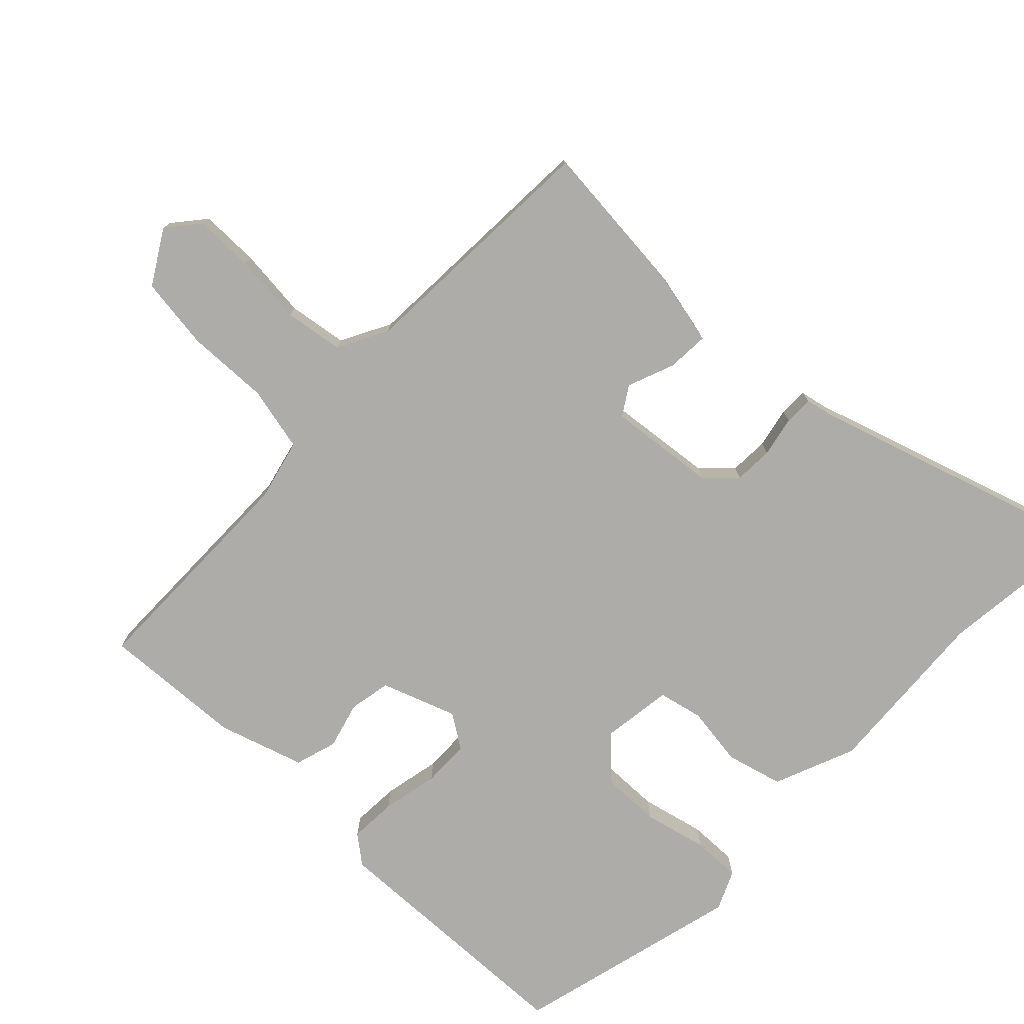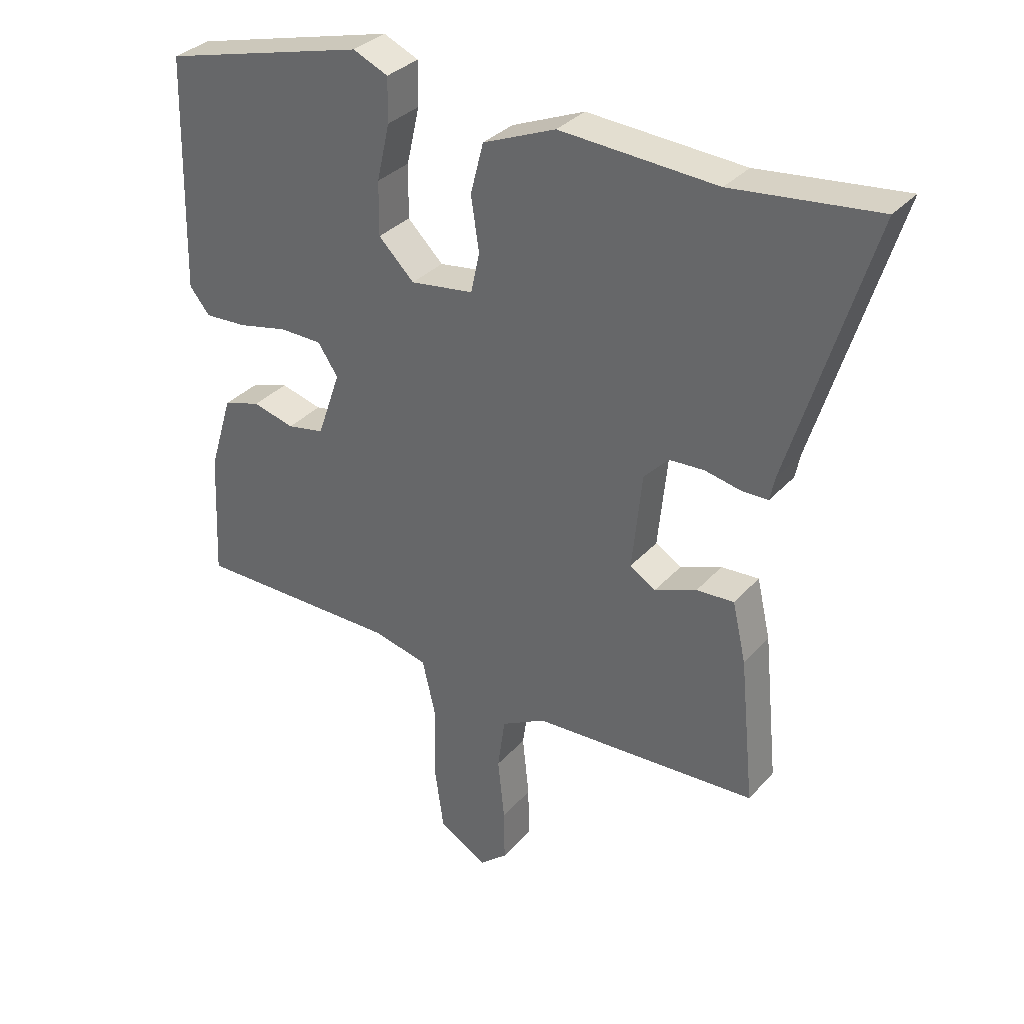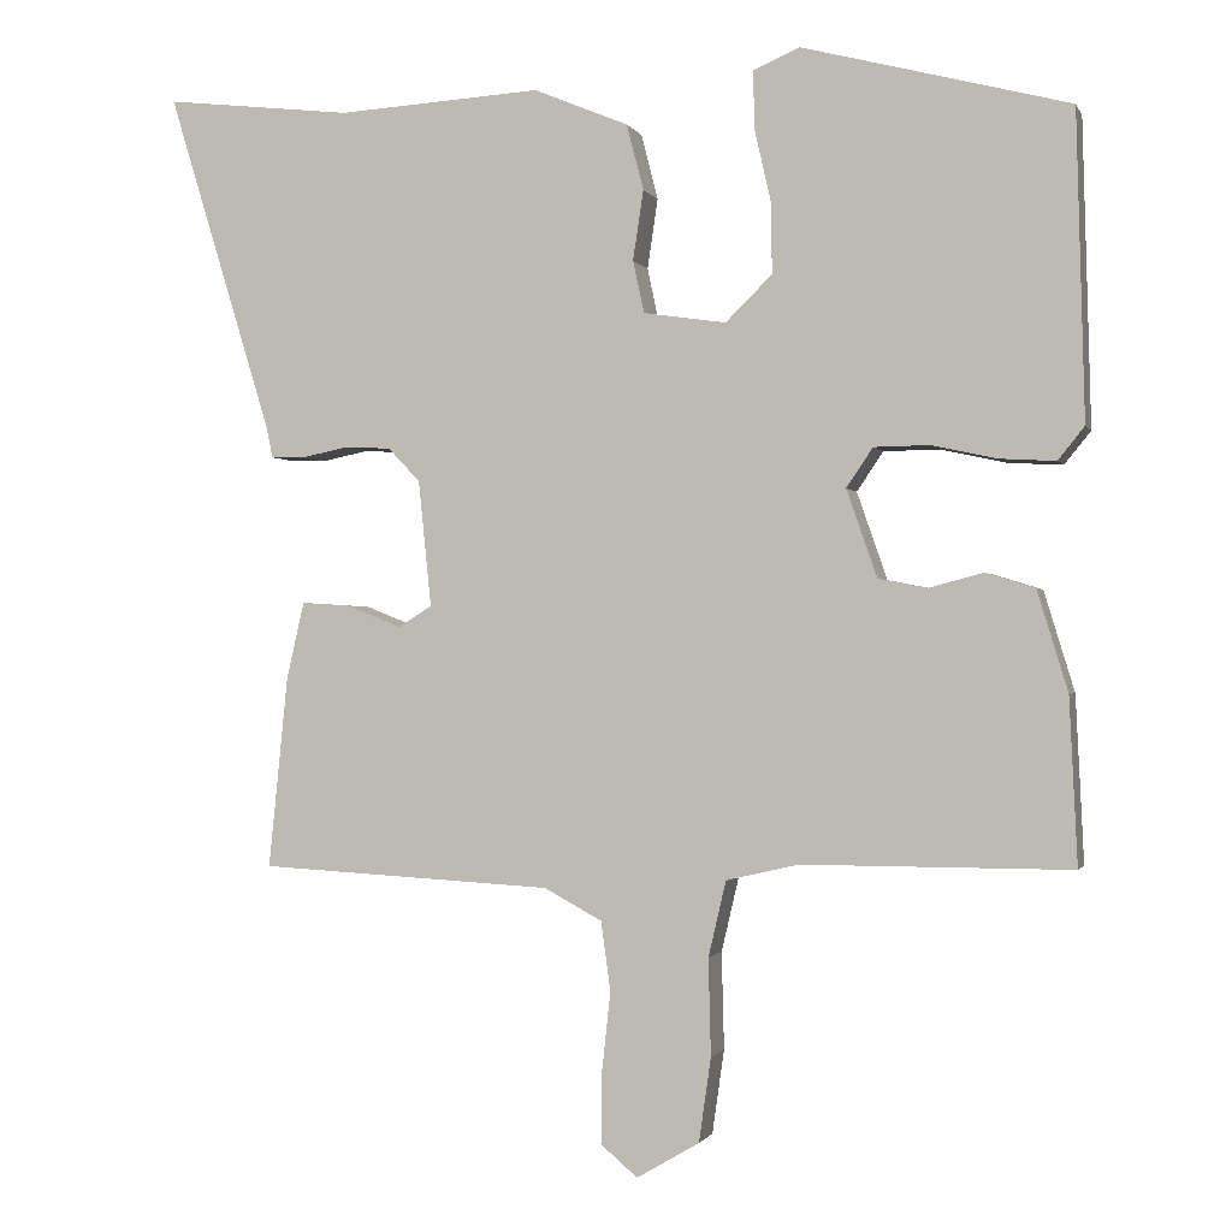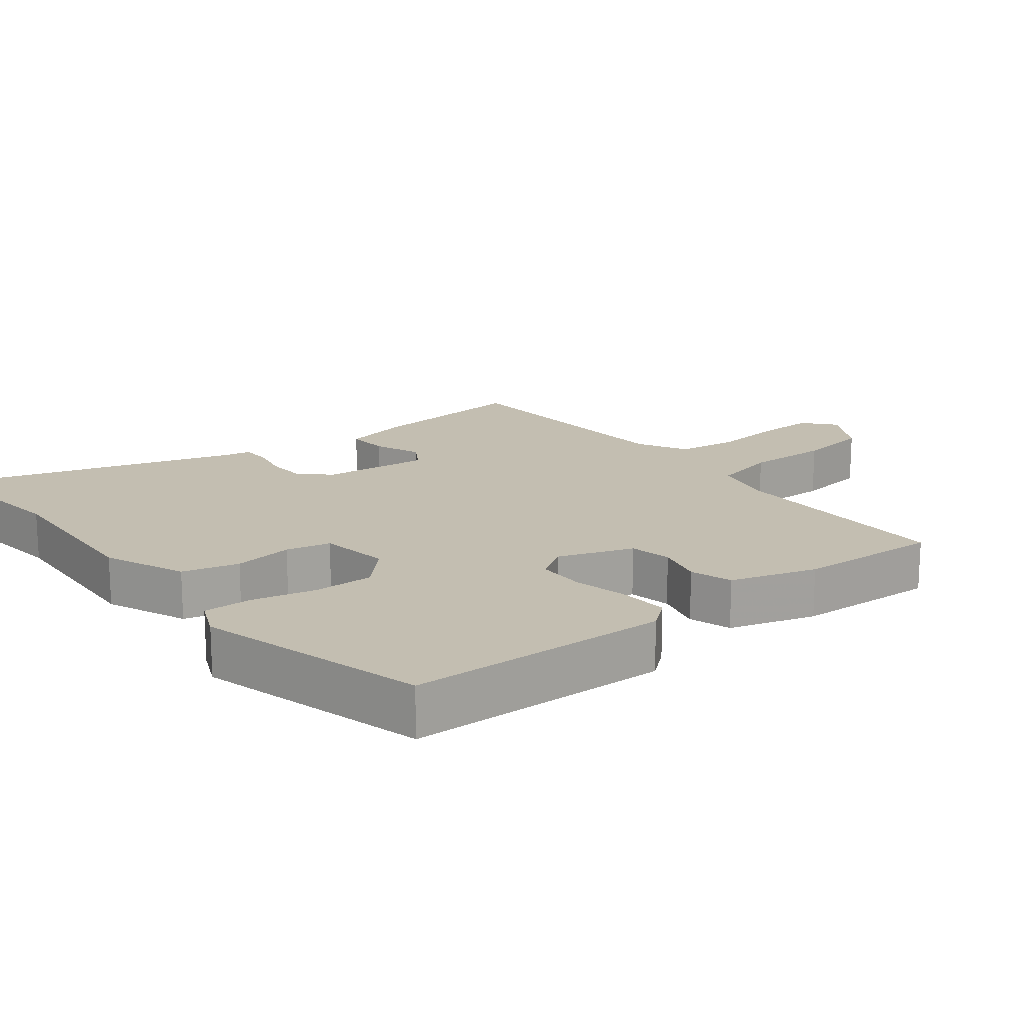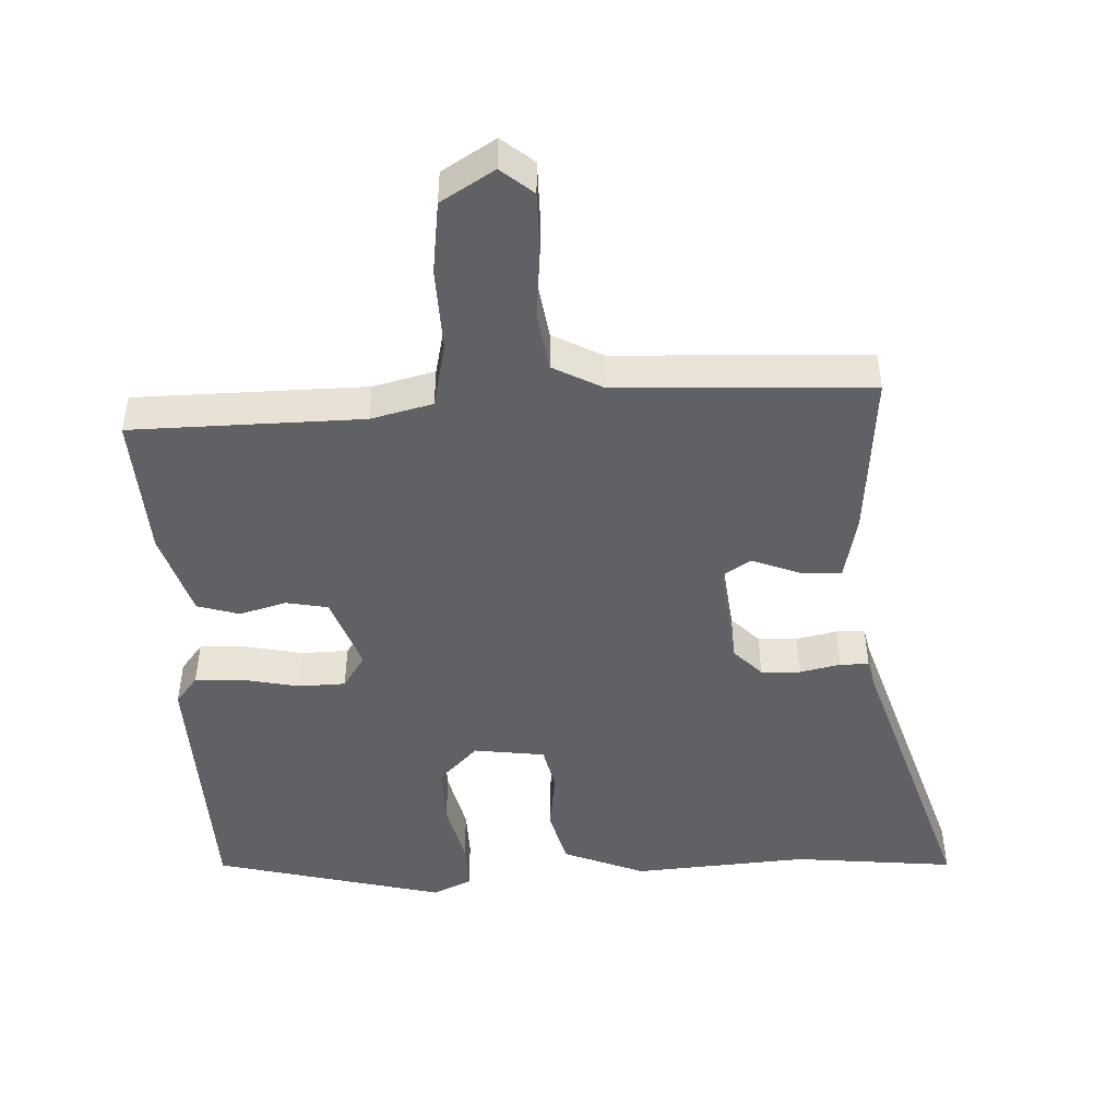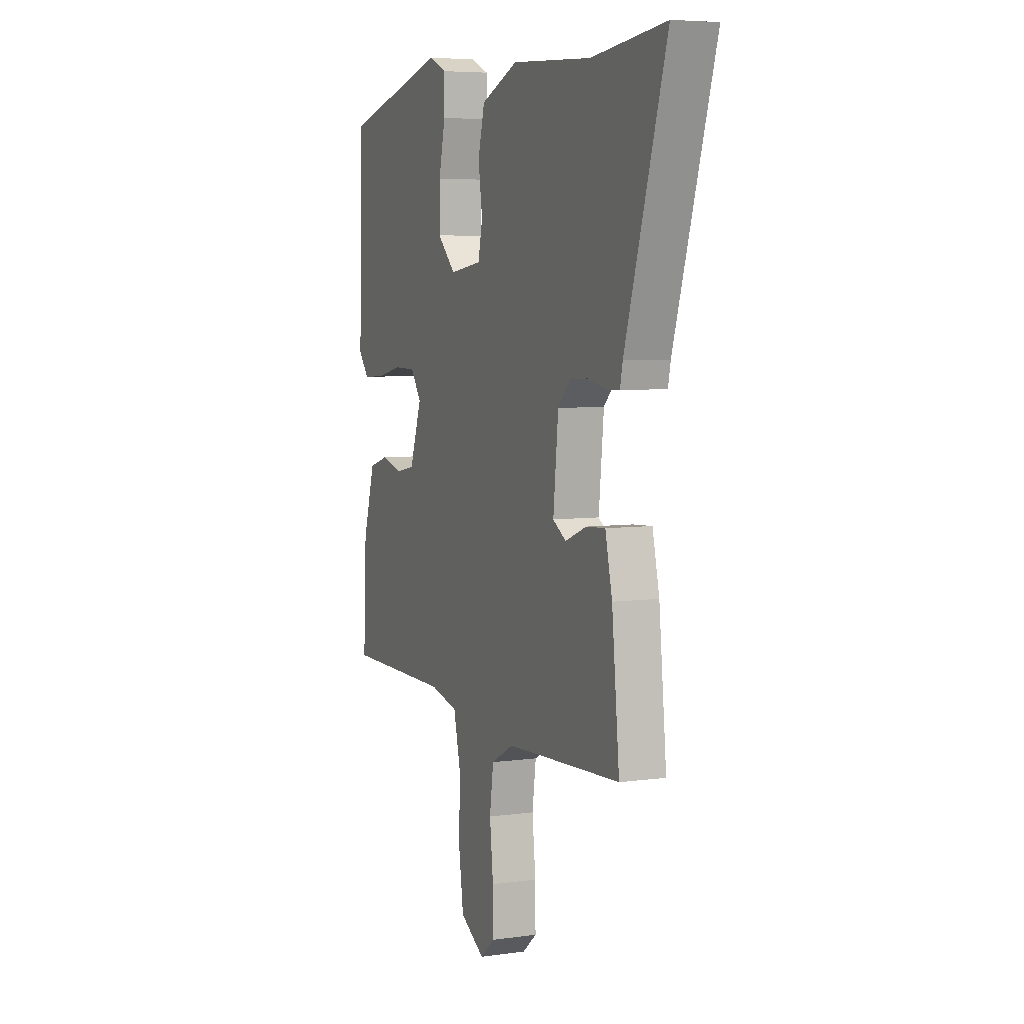
<metadata>
{"format":"obj","ext":"obj","renderer":"f3d","projection":"perspective","resolution":1024,"background":"white","views":[{"elev":-76.7,"azim":-133.5,"up":"+Y"},{"elev":33.2,"azim":-145.3,"up":"+Z"},{"elev":-1.0,"azim":15.5,"up":"+Z"},{"elev":17.2,"azim":51.7,"up":"+Y"},{"elev":-47.4,"azim":-176.7,"up":"+Y"},{"elev":5.9,"azim":-112.9,"up":"+Z"}]}
</metadata>
<code>
v -0.646 0.07 0.517
v -0.411 0.07 0.49
v -0.157 0.07 0.505
v -0.039 0.07 0.456
v -0.018 0.07 0.374
v -0.031 0.07 0.287
v -0.017 0.07 0.222
v 0.086 0.07 0.207
v 0.144 0.07 0.264
v 0.143 0.07 0.351
v 0.122 0.07 0.443
v 0.121 0.07 0.514
v 0.178 0.07 0.539
v 0.511 0.07 0.452
v 0.521 0.07 0.071
v 0.488 0.07 0.03
v 0.419 0.07 0.034
v 0.337 0.07 0.052
v 0.268 0.07 0.051
v 0.235 0.07 0.002
v 0.273 0.07 -0.107
v 0.334 0.07 -0.119
v 0.402 0.07 -0.101
v 0.463 0.07 -0.12
v 0.501 0.07 -0.245
v 0.511 0.07 -0.452
v 0.176 0.07 -0.452
v 0.086 0.07 -0.473
v 0.064 0.07 -0.567
v 0.067 0.07 -0.688
v 0.052 0.07 -0.793
v -0.026 0.07 -0.839
v -0.072 0.07 -0.8
v -0.071 0.07 -0.714
v -0.06 0.07 -0.612
v -0.072 0.07 -0.526
v -0.144 0.07 -0.487
v -0.511 0.07 -0.467
v -0.487 0.07 -0.228
v -0.465 0.07 -0.132
v -0.404 0.07 -0.136
v -0.336 0.07 -0.163
v -0.294 0.07 -0.137
v -0.31 0.07 0.02
v -0.35 0.07 0.062
v -0.407 0.07 0.065
v -0.466 0.07 0.053
v -0.508 0.07 0.054
v -0.516 0.07 0.093
v -0.646 0 0.517
v -0.411 0 0.49
v -0.157 0 0.505
v -0.039 0 0.456
v -0.018 0 0.374
v -0.031 0 0.287
v -0.017 0 0.222
v 0.086 0 0.207
v 0.144 0 0.264
v 0.143 0 0.351
v 0.122 0 0.443
v 0.121 0 0.514
v 0.178 0 0.539
v 0.511 0 0.452
v 0.521 0 0.071
v 0.488 0 0.03
v 0.419 0 0.034
v 0.337 0 0.052
v 0.268 0 0.051
v 0.235 0 0.002
v 0.273 0 -0.107
v 0.334 0 -0.119
v 0.402 0 -0.101
v 0.463 0 -0.12
v 0.501 0 -0.245
v 0.511 0 -0.452
v 0.176 0 -0.452
v 0.086 0 -0.473
v 0.064 0 -0.567
v 0.067 0 -0.688
v 0.052 0 -0.793
v -0.026 0 -0.839
v -0.072 0 -0.8
v -0.071 0 -0.714
v -0.06 0 -0.612
v -0.072 0 -0.526
v -0.144 0 -0.487
v -0.511 0 -0.467
v -0.487 0 -0.228
v -0.465 0 -0.132
v -0.404 0 -0.136
v -0.336 0 -0.163
v -0.294 0 -0.137
v -0.31 0 0.02
v -0.35 0 0.062
v -0.407 0 0.065
v -0.466 0 0.053
v -0.508 0 0.054
v -0.516 0 0.093
f 46 47 48 49
f 45 46 49 1
f 44 45 1 2
f 39 40 41 42
f 37 38 39 42
f 36 37 42 43
f 32 33 34 35
f 32 35 36
f 29 30 31 32
f 28 29 32 36
f 24 25 26 27
f 22 23 24 27
f 21 22 27 28
f 20 21 28 36
f 15 16 17 18
f 15 18 19
f 14 15 19
f 13 14 19 20
f 10 11 12 13
f 9 10 13 20
f 3 4 5 6
f 44 2 3 6
f 44 6 7
f 43 44 7 8
f 36 43 8
f 8 9 20 36
f 98 97 96 95
f 50 98 95 94
f 51 50 94 93
f 91 90 89 88
f 91 88 87 86
f 92 91 86 85
f 84 83 82 81
f 85 84 81
f 81 80 79 78
f 85 81 78 77
f 76 75 74 73
f 76 73 72 71
f 77 76 71 70
f 85 77 70 69
f 67 66 65 64
f 68 67 64
f 68 64 63
f 69 68 63 62
f 62 61 60 59
f 69 62 59 58
f 55 54 53 52
f 55 52 51 93
f 56 55 93
f 57 56 93 92
f 57 92 85
f 85 69 58 57
f 1 50 51 2
f 2 51 52 3
f 3 52 53 4
f 4 53 54 5
f 5 54 55 6
f 6 55 56 7
f 7 56 57 8
f 8 57 58 9
f 9 58 59 10
f 10 59 60 11
f 11 60 61 12
f 12 61 62 13
f 13 62 63 14
f 14 63 64 15
f 15 64 65 16
f 16 65 66 17
f 17 66 67 18
f 18 67 68 19
f 19 68 69 20
f 20 69 70 21
f 21 70 71 22
f 22 71 72 23
f 23 72 73 24
f 24 73 74 25
f 25 74 75 26
f 26 75 76 27
f 27 76 77 28
f 28 77 78 29
f 29 78 79 30
f 30 79 80 31
f 31 80 81 32
f 32 81 82 33
f 33 82 83 34
f 34 83 84 35
f 35 84 85 36
f 36 85 86 37
f 37 86 87 38
f 38 87 88 39
f 39 88 89 40
f 40 89 90 41
f 41 90 91 42
f 42 91 92 43
f 43 92 93 44
f 44 93 94 45
f 45 94 95 46
f 46 95 96 47
f 47 96 97 48
f 48 97 98 49
f 49 98 50 1

</code>
